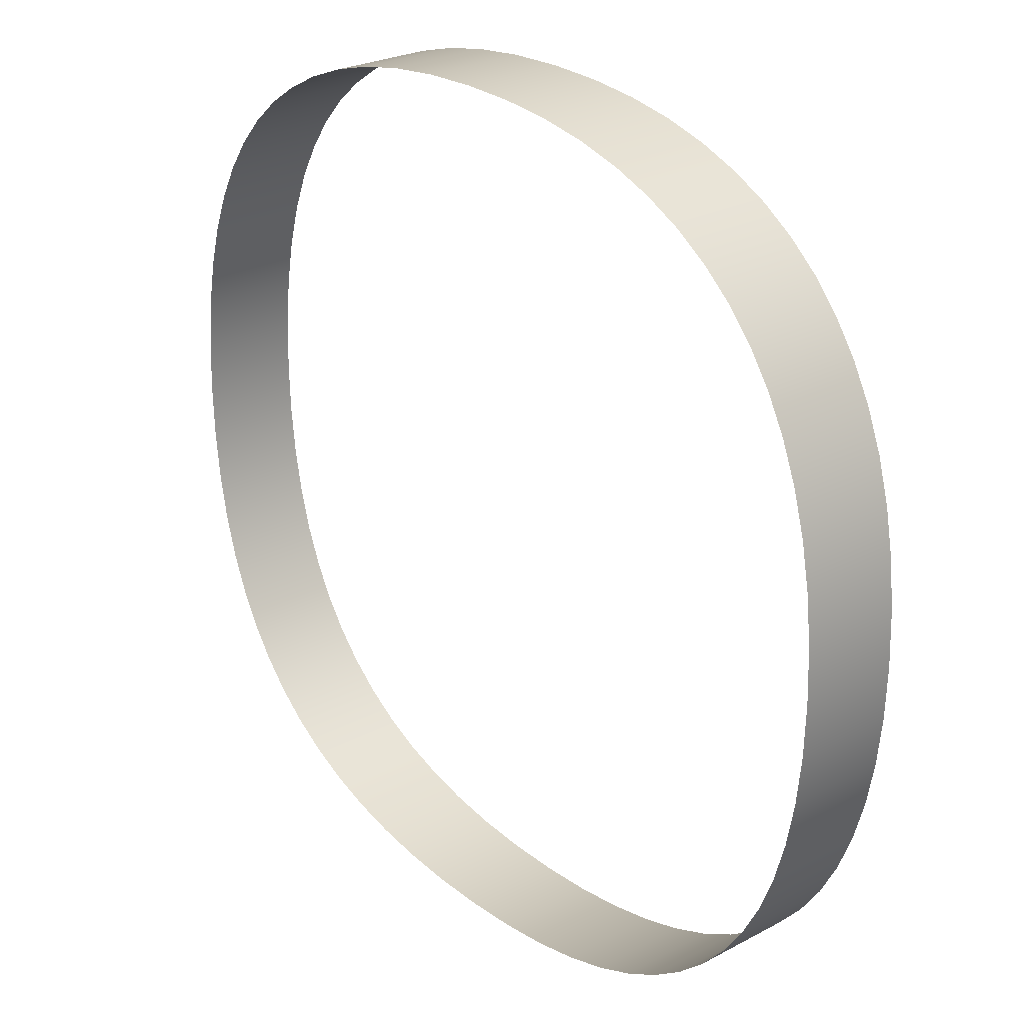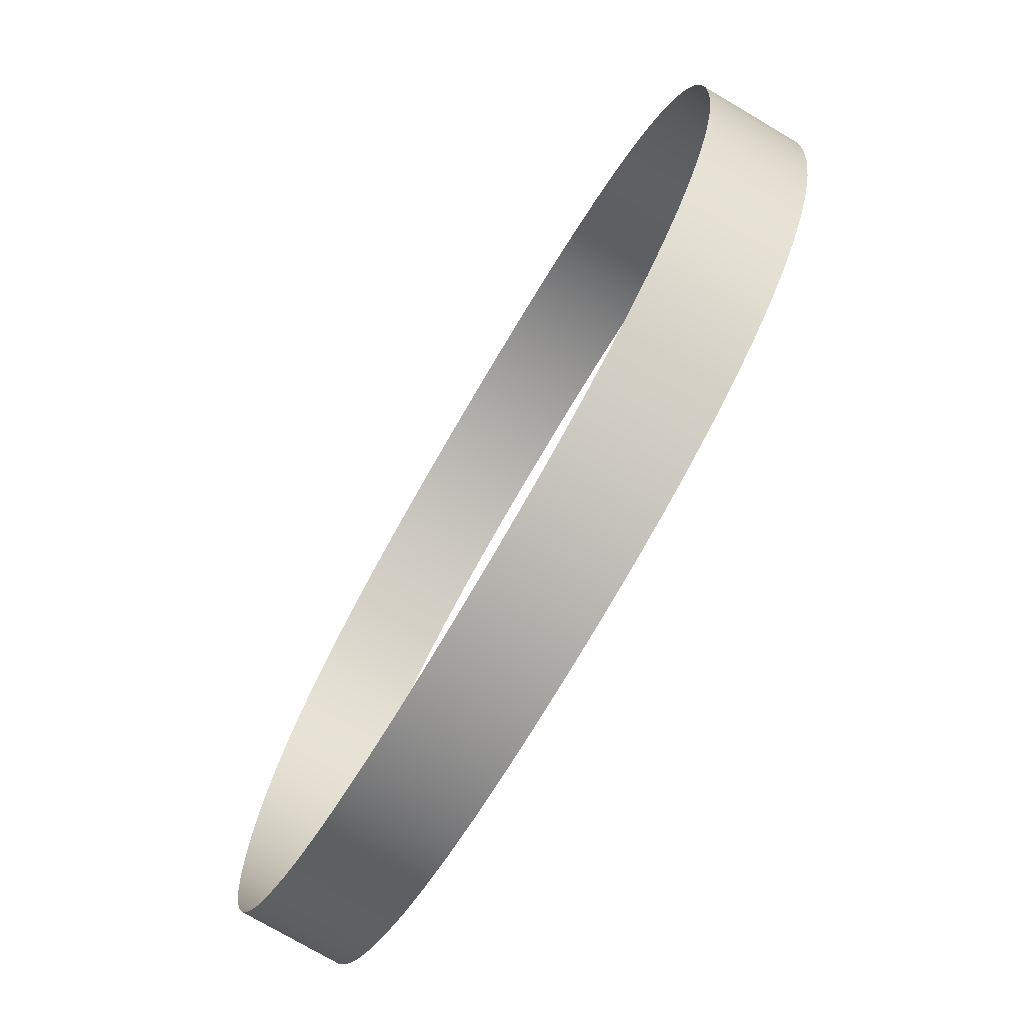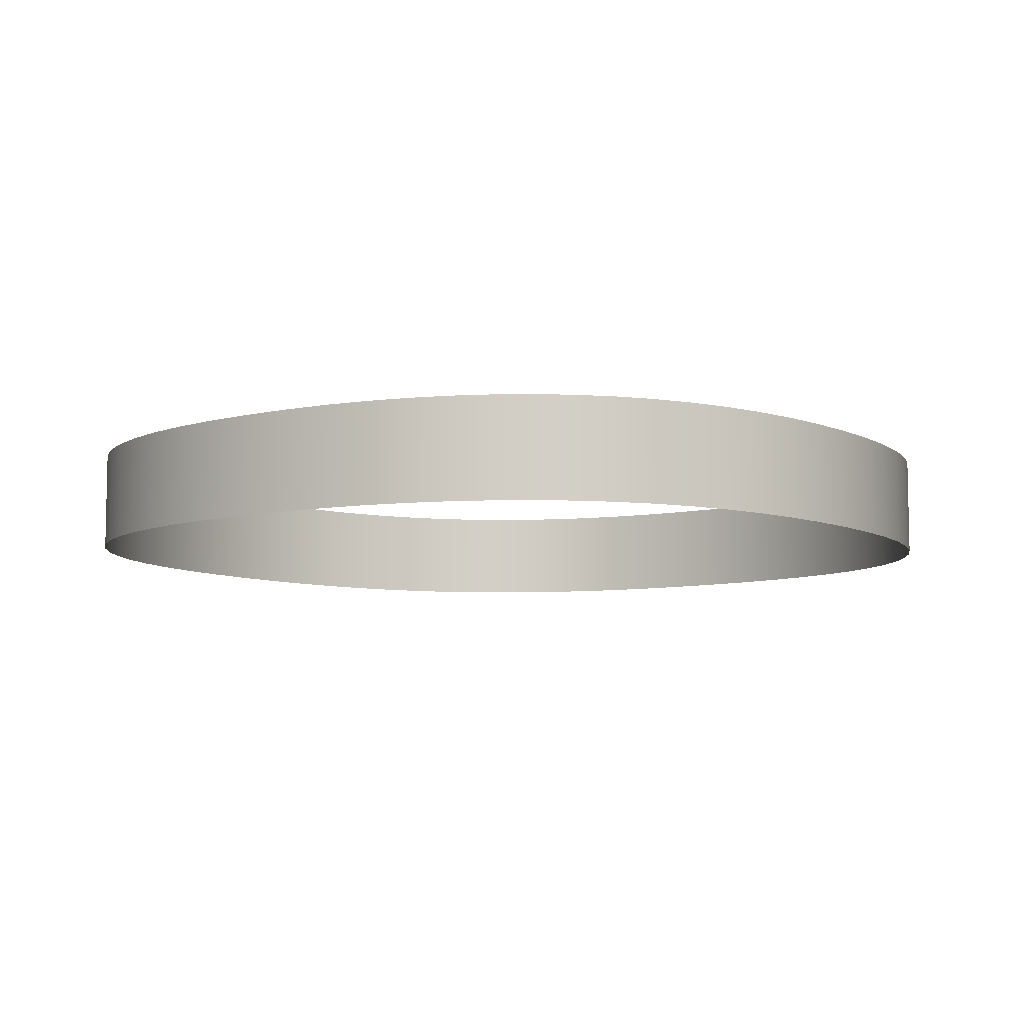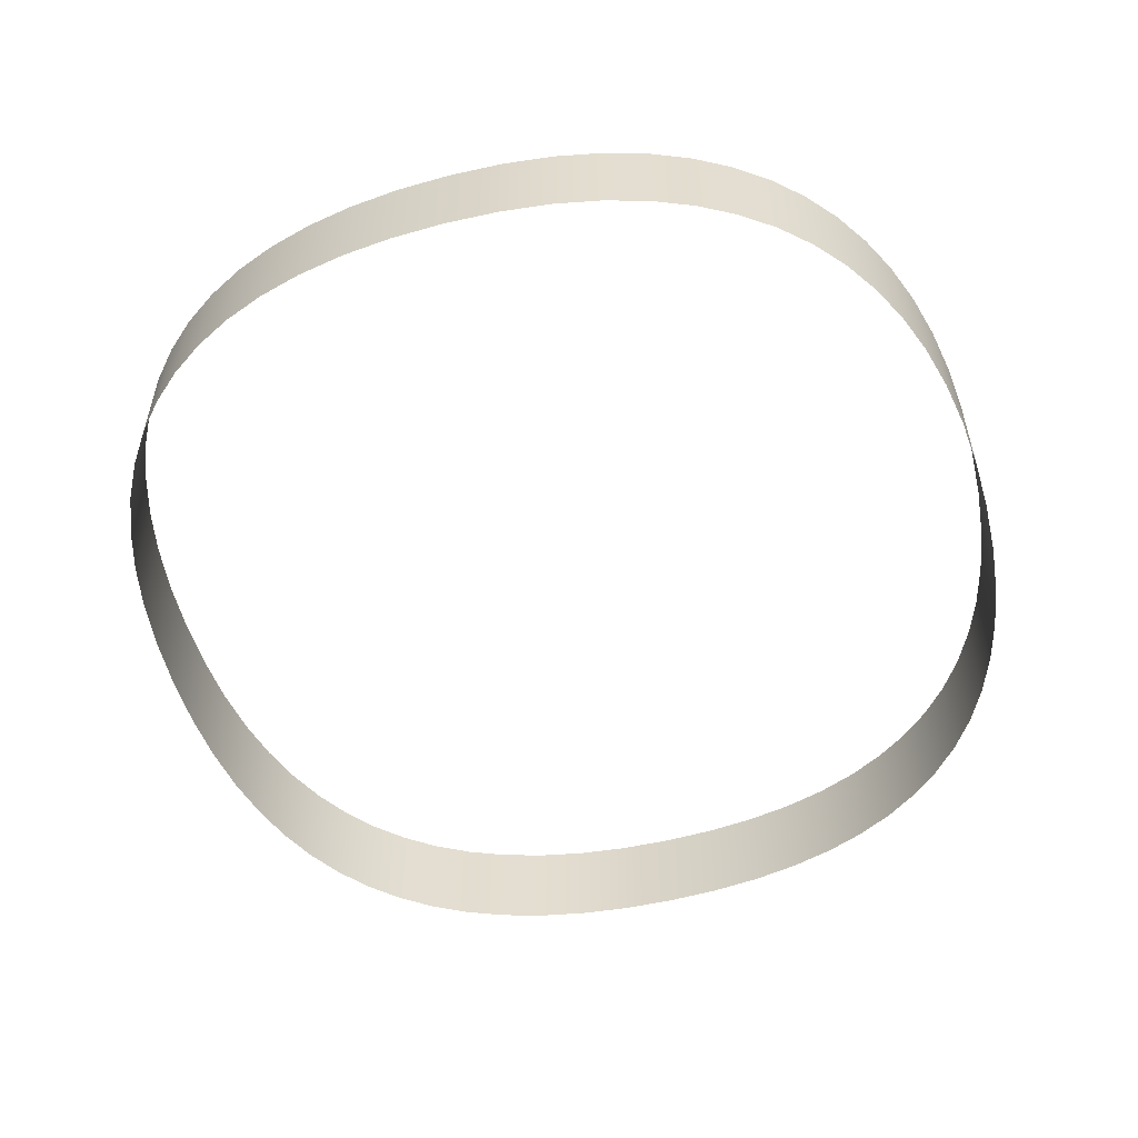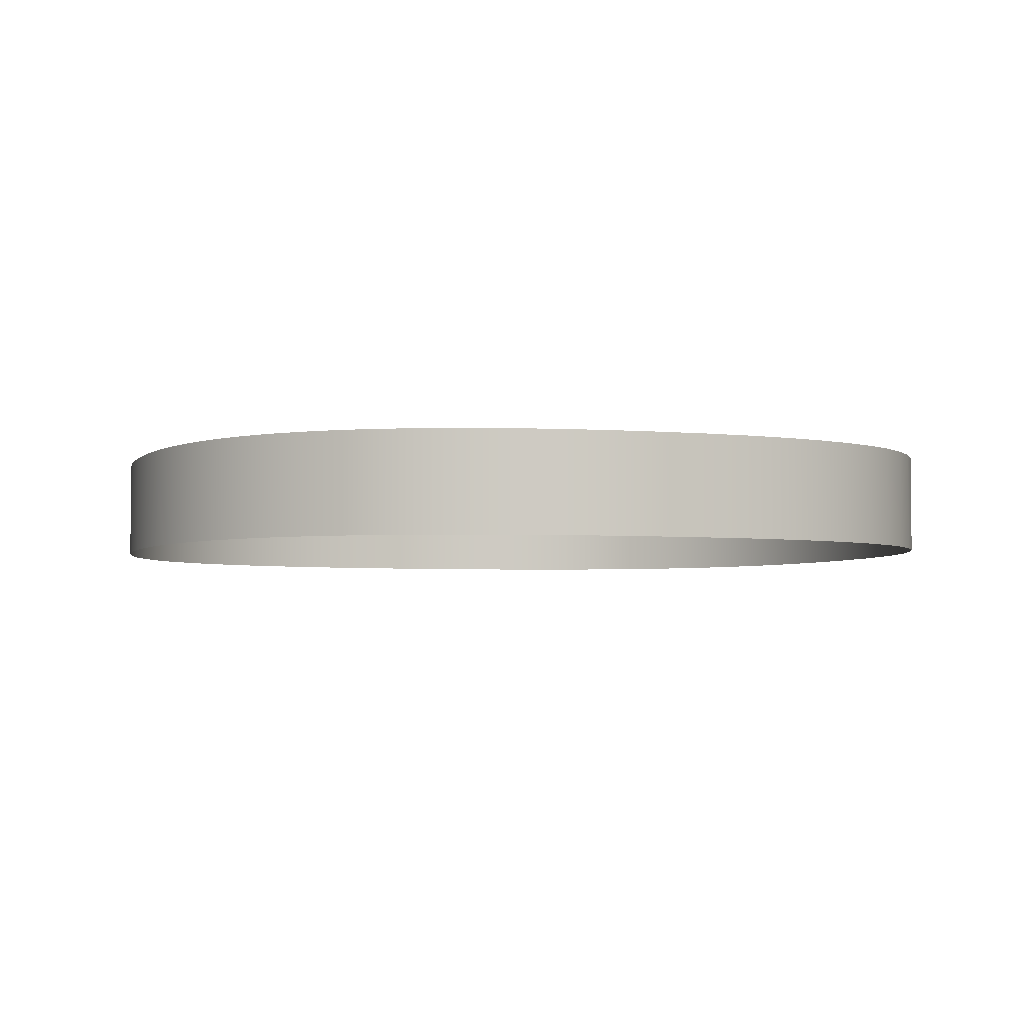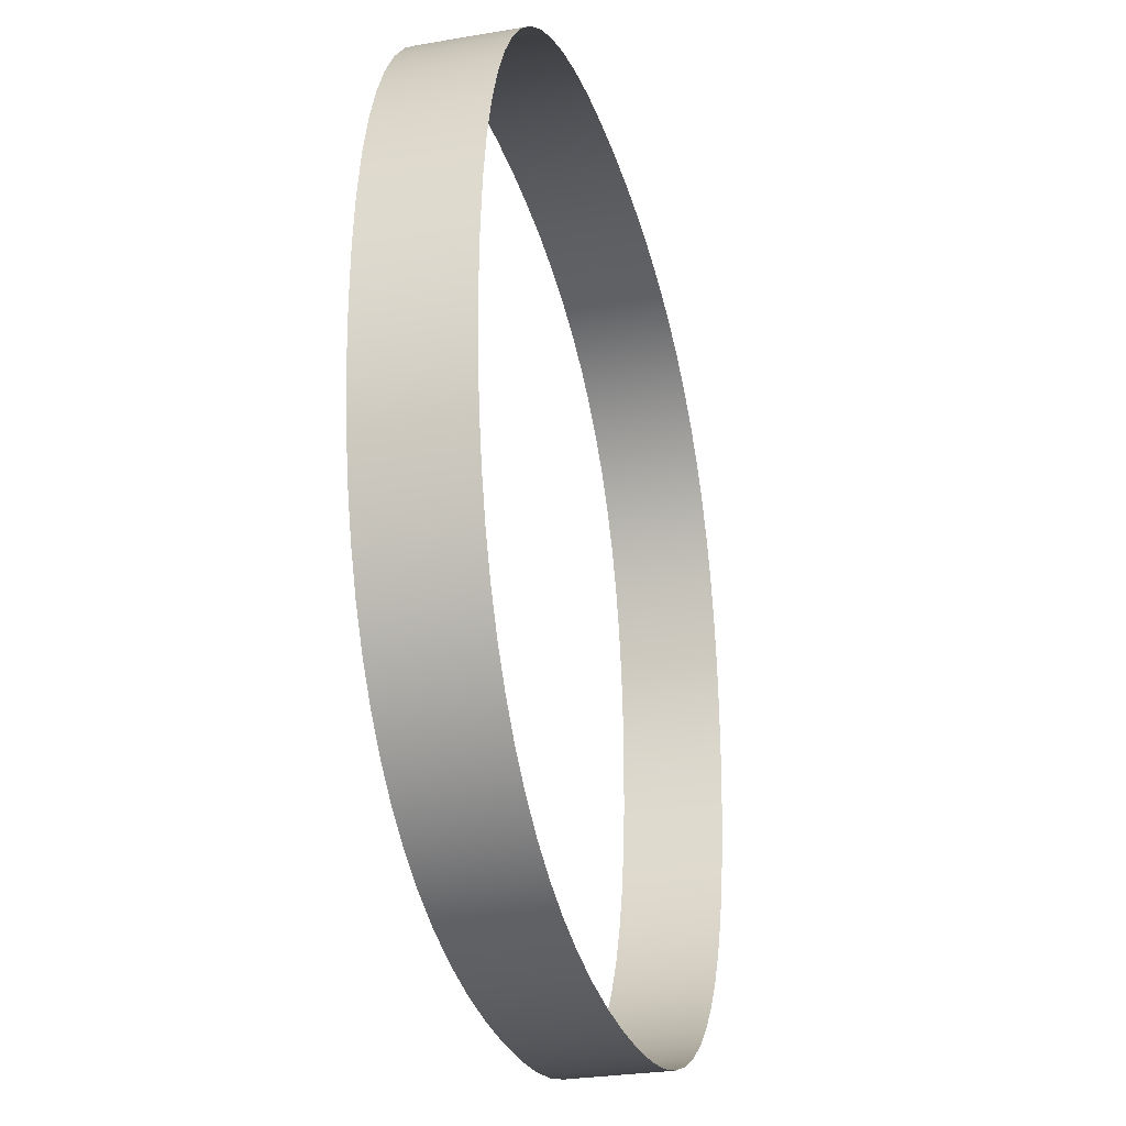
<metadata>
{"format":"obj","ext":"obj","renderer":"f3d","projection":"perspective","resolution":1024,"background":"white","views":[{"elev":25.8,"azim":-130.2,"up":"+Z"},{"elev":-75.7,"azim":59.6,"up":"+Z"},{"elev":-7.6,"azim":-52.9,"up":"+Y"},{"elev":-54.7,"azim":-74.9,"up":"+Y"},{"elev":-3.7,"azim":71.6,"up":"+Y"},{"elev":-28.0,"azim":-75.4,"up":"+Z"}]}
</metadata>
<code>
o rocks_gradient_skybox
g mat1model0surf0
v -982.5 120 449.8
v -982.5 -120 449.8
v -945.7 -120 542.1
v -1011 -120 349.4
v -1011 120 349.4
v -945.7 120 542.1
v -900.6 120 626.4
v -900.6 -120 626.4
v -1032 120 240.9
v -1032 -120 240.9
v -847.4 -120 702.7
v -847.4 120 702.7
v -1044 -120 124.5
v -1044 120 124.5
v -786 120 771
v -786 -120 771
v -1048 120 -0
v -1048 -120 -0
v -1044 -120 -124.5
v -1048 -120 -0
v -1048 120 -0
v -1044 120 -124.5
v -1032 120 -240.9
v -1032 -120 -240.9
v -1011 -120 -349.4
v -1011 120 -349.4
v -982.5 120 -449.8
v -982.5 -120 -449.8
v -945.7 -120 -542.1
v -945.7 120 -542.1
v -900.6 120 -626.4
v -900.6 -120 -626.4
v -847.4 -120 -702.7
v -847.4 120 -702.7
v -786 120 -771
v -786 -120 -771
f 1 3 2
f 1 6 3
f 1 2 4
f 1 4 5
f 3 6 7
f 3 7 8
f 4 9 5
f 4 10 9
f 9 10 13
f 9 13 14
f 13 17 14
f 13 18 17
f 7 11 8
f 7 12 11
f 11 12 15
f 11 15 16
f 19 21 20
f 19 22 21
f 19 23 22
f 19 24 23
f 23 24 25
f 23 25 26
f 25 27 26
f 25 28 27
f 27 28 29
f 27 29 30
f 29 31 30
f 29 32 31
f 31 32 33
f 31 33 34
f 33 35 34
f 33 36 35
g mat1model0surf1
v -786 120 771
v -786 -120 771
v -716.4 -120 831.2
v -716.4 120 831.2
v -638.6 120 883.4
v -638.6 -120 883.4
v -552.7 -120 927.6
v -552.7 120 927.6
v -458.5 120 963.8
v -458.5 -120 963.8
v -356.2 -120 991.9
v -356.2 120 991.9
v -245.6 120 1012
v -245.6 -120 1012
v -126.9 -120 1024
v -126.9 120 1024
v 0 120 1028
v 0 -120 1028
v 126.9 -120 1024
v 126.9 120 1024
v 245.6 120 1012
v 245.6 -120 1012
v 356.2 -120 991.9
v 356.2 120 991.9
v 458.5 120 963.8
v 458.5 -120 963.8
v 552.7 -120 927.6
v 552.7 120 927.6
v 638.6 120 883.4
v 638.6 -120 883.4
v 716.4 -120 831.2
v 716.4 120 831.2
v 786 120 771
v 786 -120 771
f 39 40 41
f 39 41 42
f 37 40 39
f 37 39 38
f 41 43 42
f 41 44 43
f 43 44 45
f 43 45 46
f 45 47 46
f 45 48 47
f 47 48 49
f 47 49 50
f 49 51 50
f 49 52 51
f 51 52 53
f 51 53 54
f 53 55 54
f 53 56 55
f 55 56 57
f 55 57 58
f 57 59 58
f 57 60 59
f 59 60 61
f 59 61 62
f 61 63 62
f 61 64 63
f 63 64 65
f 63 65 66
f 65 67 66
f 65 68 67
f 67 68 69
f 67 69 70
g mat1model0surf2
v -716.4 -120 -831.2
v -786 -120 -771
v -786 120 -771
v -716.4 120 -831.2
v -638.6 120 -883.4
v -638.6 -120 -883.4
v -552.7 -120 -927.6
v -552.7 120 -927.6
v -458.5 120 -963.8
v -458.5 -120 -963.8
v -356.2 -120 -991.9
v -356.2 120 -991.9
v -245.6 120 -1012
v -245.6 -120 -1012
v -126.9 -120 -1024
v -126.9 120 -1024
v 0 120 -1028
v 0 -120 -1028
v 126.9 -120 -1024
v 126.9 120 -1024
v 245.6 120 -1012
v 245.6 -120 -1012
v 356.2 -120 -991.9
v 356.2 120 -991.9
v 458.5 120 -963.8
v 458.5 -120 -963.8
v 552.7 -120 -927.6
v 552.7 120 -927.6
v 638.6 120 -883.4
v 638.6 -120 -883.4
v 716.4 -120 -831.2
v 716.4 120 -831.2
v 786 120 -771
v 786 -120 -771
f 71 75 74
f 71 76 75
f 71 74 73
f 71 73 72
f 75 76 77
f 75 77 78
f 77 79 78
f 77 80 79
f 79 80 81
f 79 81 82
f 81 83 82
f 81 84 83
f 83 84 85
f 83 85 86
f 85 87 86
f 85 88 87
f 87 88 89
f 87 89 90
f 89 91 90
f 89 92 91
f 91 92 93
f 91 93 94
f 93 95 94
f 93 96 95
f 95 96 97
f 95 97 98
f 97 99 98
f 97 100 99
f 99 100 101
f 99 101 102
f 101 103 102
f 101 104 103
g mat1model0surf3
v 786 120 771
v 786 -120 771
v 847.4 -120 702.7
v 847.4 120 702.7
v 900.6 120 626.4
v 900.6 -120 626.4
v 945.7 -120 542.1
v 945.7 120 542.1
v 982.5 120 449.8
v 982.5 -120 449.8
v 1011 -120 349.4
v 1011 120 349.4
v 1032 120 240.9
v 1032 -120 240.9
v 1044 -120 124.5
v 1044 120 124.5
v 1048 120 -0
v 1048 -120 -0
v 1044 -120 -124.5
v 1044 120 -124.5
v 1032 120 -240.9
v 1032 -120 -240.9
v 1011 -120 -349.4
v 1011 120 -349.4
v 982.5 120 -449.8
v 982.5 -120 -449.8
v 945.7 -120 -542.1
v 945.7 120 -542.1
v 900.6 120 -626.4
v 900.6 -120 -626.4
v 847.4 -120 -702.7
v 847.4 120 -702.7
v 786 120 -771
v 786 -120 -771
f 107 108 109
f 107 109 110
f 105 108 107
f 105 107 106
f 109 111 110
f 109 112 111
f 111 112 113
f 111 113 114
f 113 115 114
f 113 116 115
f 115 116 117
f 115 117 118
f 117 119 118
f 117 120 119
f 119 120 121
f 119 121 122
f 121 123 122
f 121 124 123
f 123 124 125
f 123 125 126
f 125 127 126
f 125 128 127
f 127 128 129
f 127 129 130
f 129 131 130
f 129 132 131
f 131 132 133
f 131 133 134
f 133 135 134
f 133 136 135
f 135 136 137
f 135 137 138

</code>
